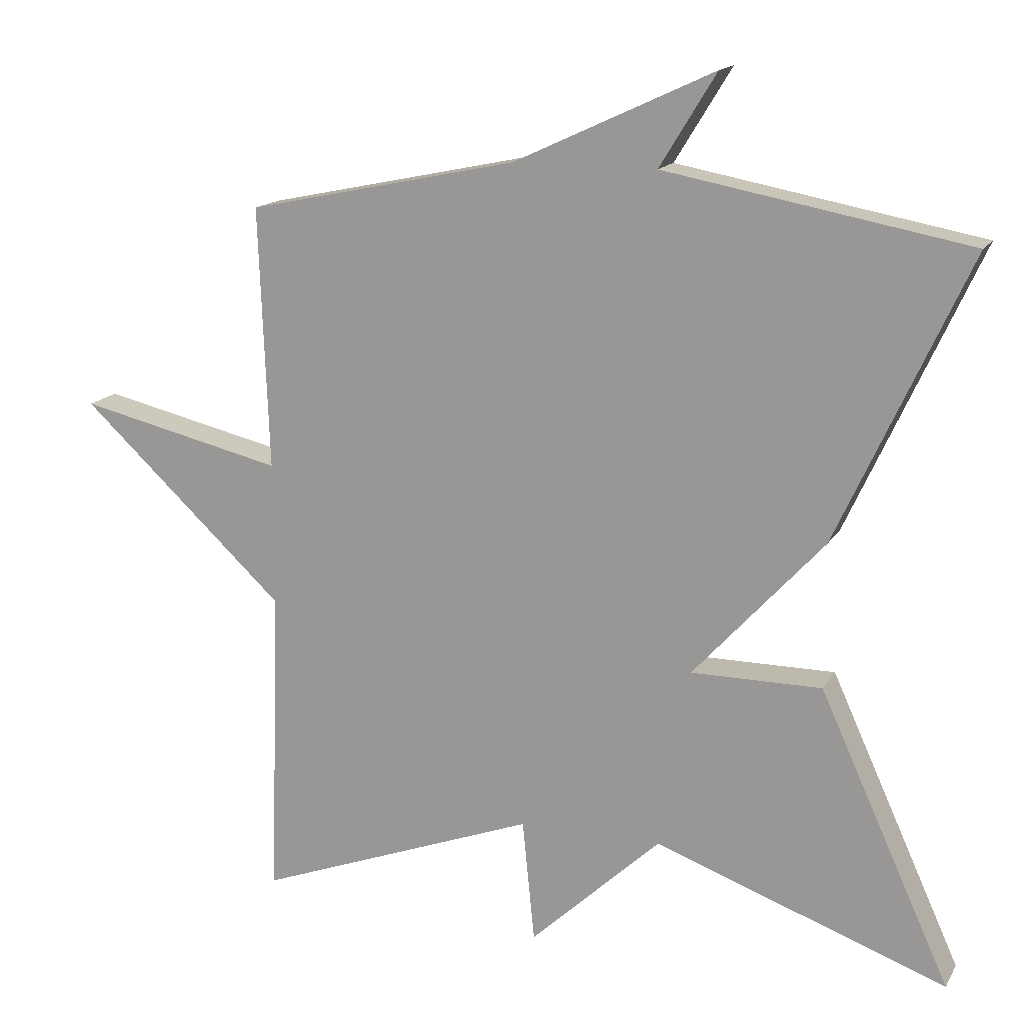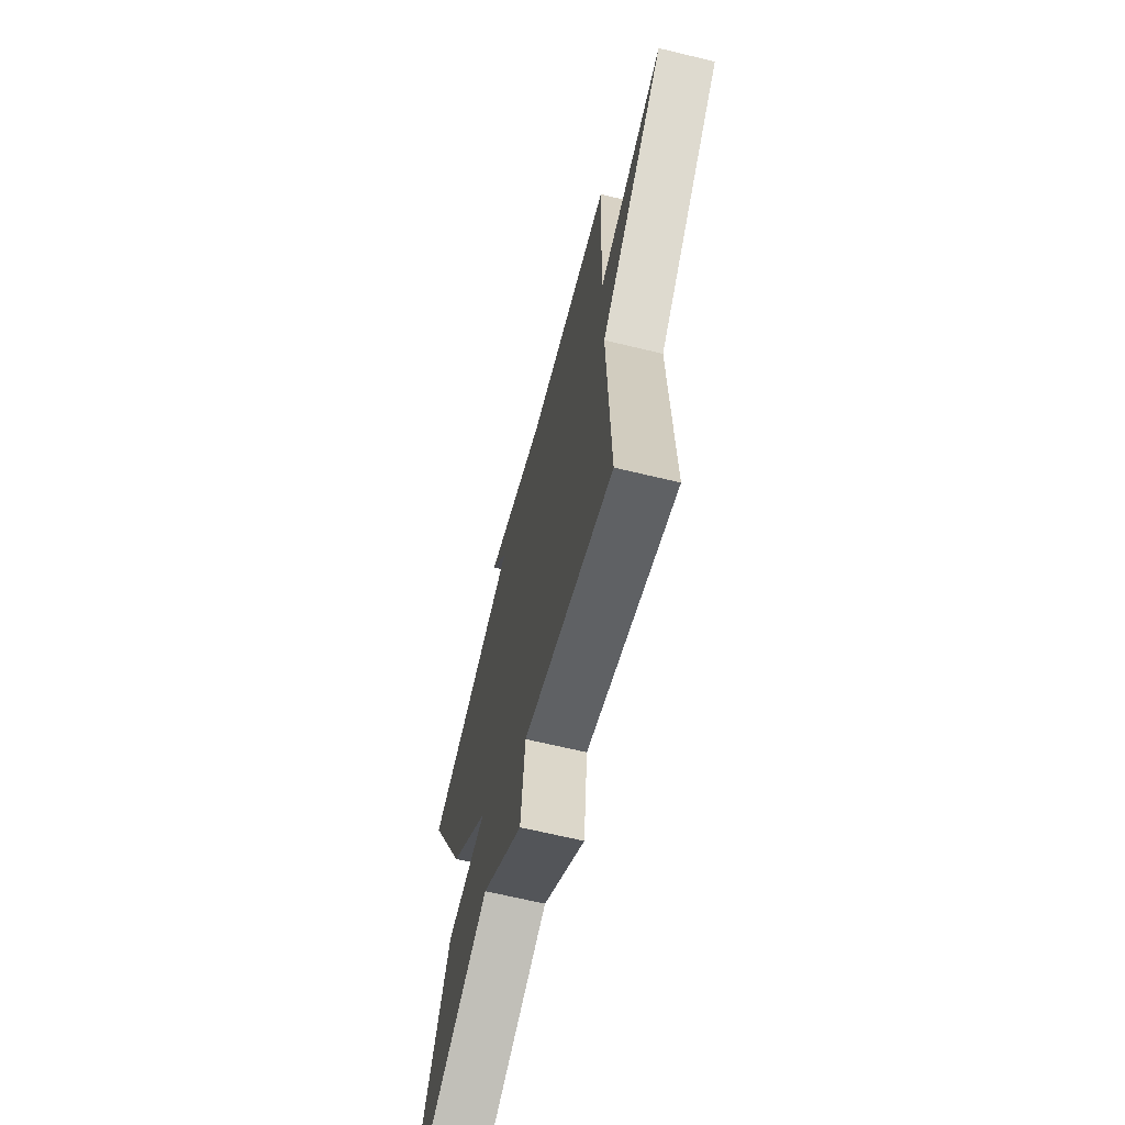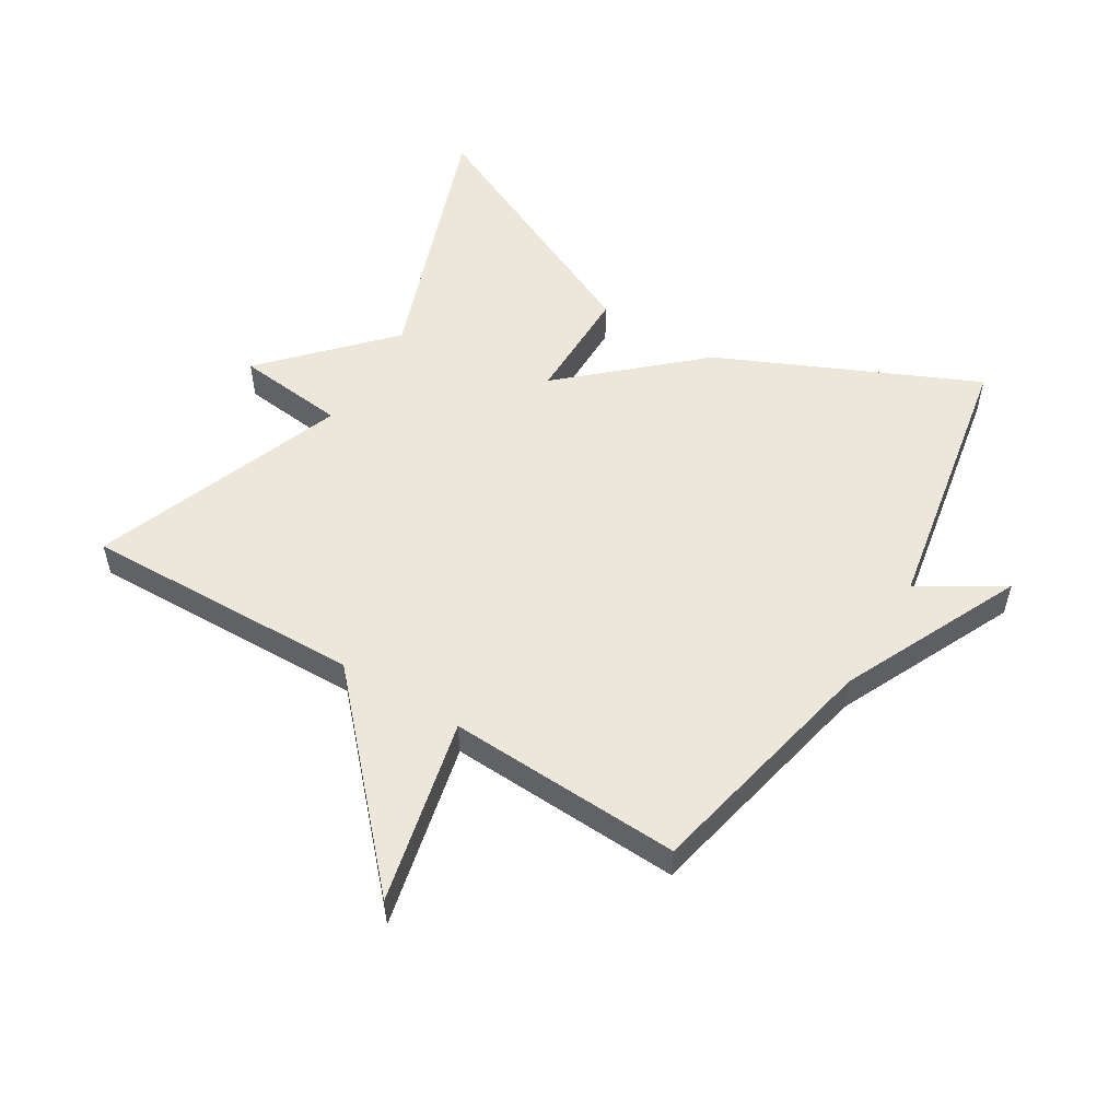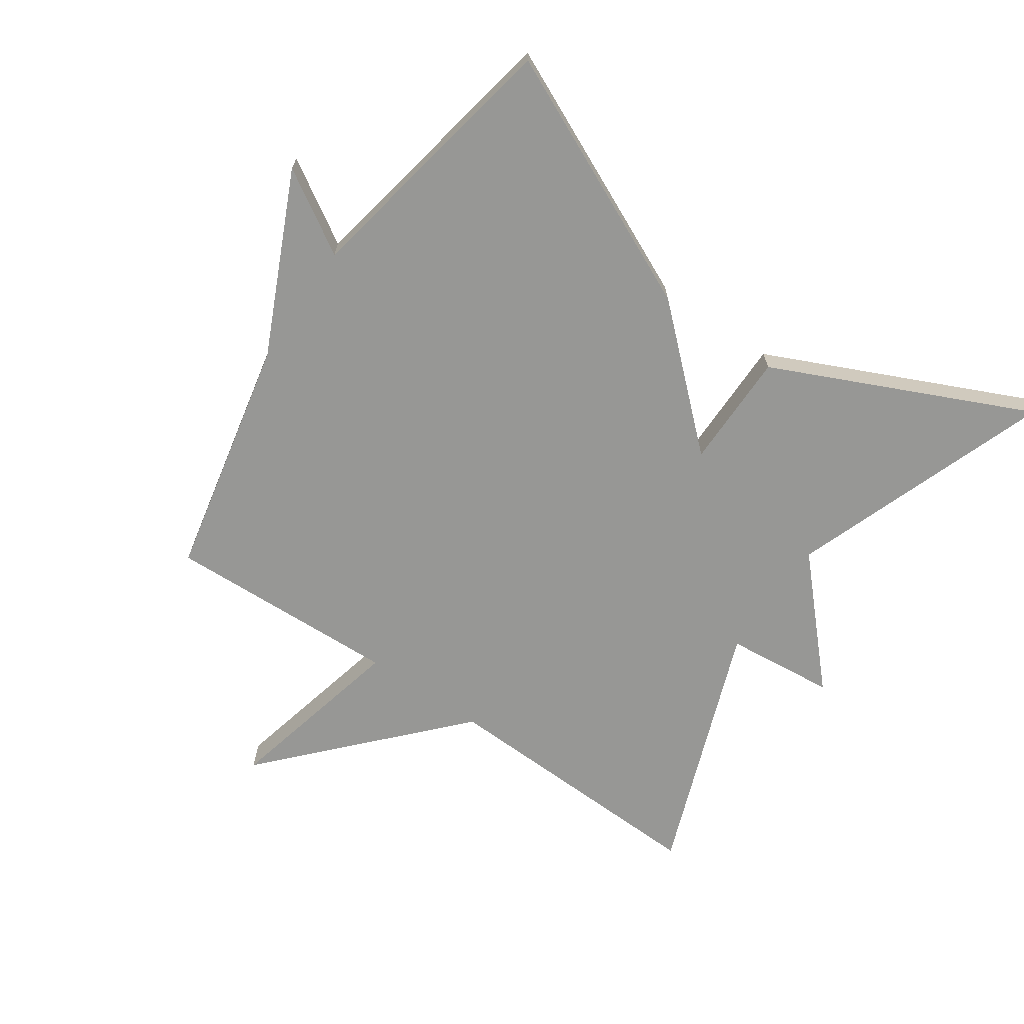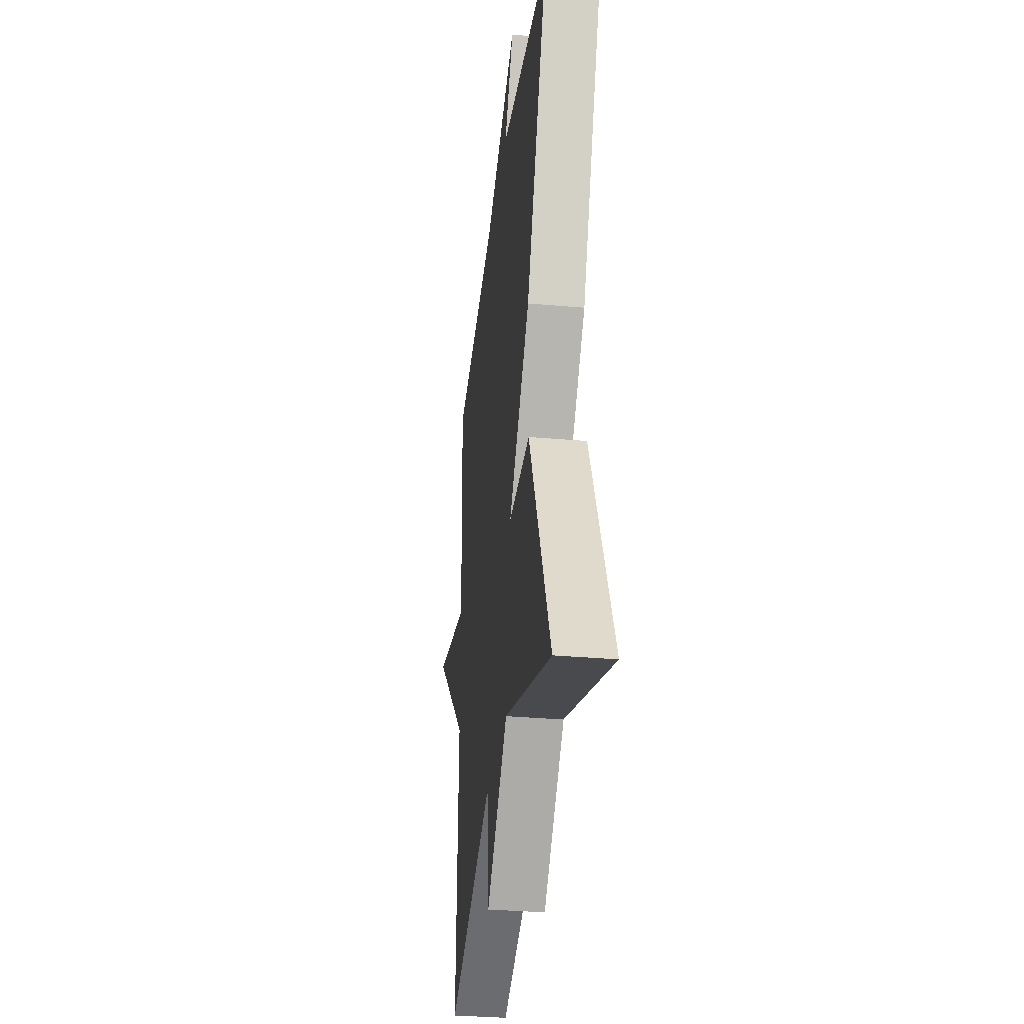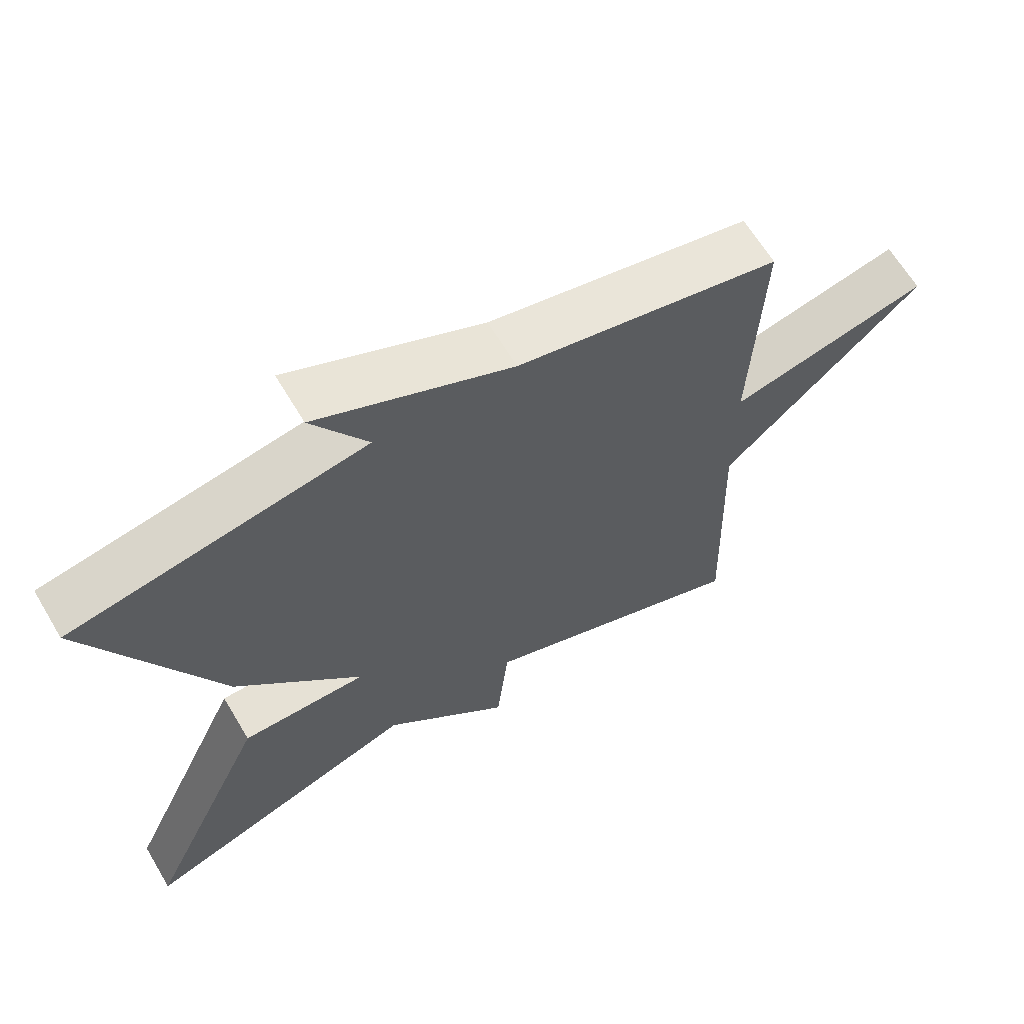
<metadata>
{"format":"obj","ext":"obj","renderer":"f3d","projection":"perspective","resolution":1024,"background":"white","views":[{"elev":15.3,"azim":20.6,"up":"+Z"},{"elev":-66.5,"azim":-103.6,"up":"+Z"},{"elev":54.0,"azim":-58.4,"up":"+Y"},{"elev":-68.1,"azim":55.5,"up":"+Y"},{"elev":-33.1,"azim":83.1,"up":"+Z"},{"elev":64.7,"azim":149.2,"up":"+Z"}]}
</metadata>
<code>
v -0.5 0.07 -0.5
v -0.486 0.07 -0.065
v -0.773 0.07 0.202
v -0.486 0.07 0.135
v -0.5 0.07 0.5
v -0.123 0.07 0.579
v 0.156 0.07 0.708
v 0.077 0.07 0.579
v 0.5 0.07 0.5
v 0.317 0.07 0.102
v 0.135 0.07 -0.098
v 0.317 0.07 -0.098
v 0.5 0.07 -0.5
v 0.093 0.07 -0.353
v -0.09 0.07 -0.524
v -0.107 0.07 -0.353
v -0.5 0 -0.5
v -0.486 0 -0.065
v -0.773 0 0.202
v -0.486 0 0.135
v -0.5 0 0.5
v -0.123 0 0.579
v 0.156 0 0.708
v 0.077 0 0.579
v 0.5 0 0.5
v 0.317 0 0.102
v 0.135 0 -0.098
v 0.317 0 -0.098
v 0.5 0 -0.5
v 0.093 0 -0.353
v -0.09 0 -0.524
v -0.107 0 -0.353
f 14 15 16
f 11 12 13 14
f 11 14 16
f 16 1 2
f 11 16 2
f 10 11 2
f 9 10 2
f 8 9 2
f 6 7 8 2
f 4 5 6
f 2 3 4
f 2 4 6
f 32 31 30
f 30 29 28 27
f 32 30 27
f 18 17 32
f 18 32 27
f 18 27 26
f 18 26 25
f 18 25 24
f 18 24 23 22
f 22 21 20
f 20 19 18
f 22 20 18
f 1 17 18 2
f 2 18 19 3
f 3 19 20 4
f 4 20 21 5
f 5 21 22 6
f 6 22 23 7
f 7 23 24 8
f 8 24 25 9
f 9 25 26 10
f 10 26 27 11
f 11 27 28 12
f 12 28 29 13
f 13 29 30 14
f 14 30 31 15
f 15 31 32 16
f 16 32 17 1

</code>
